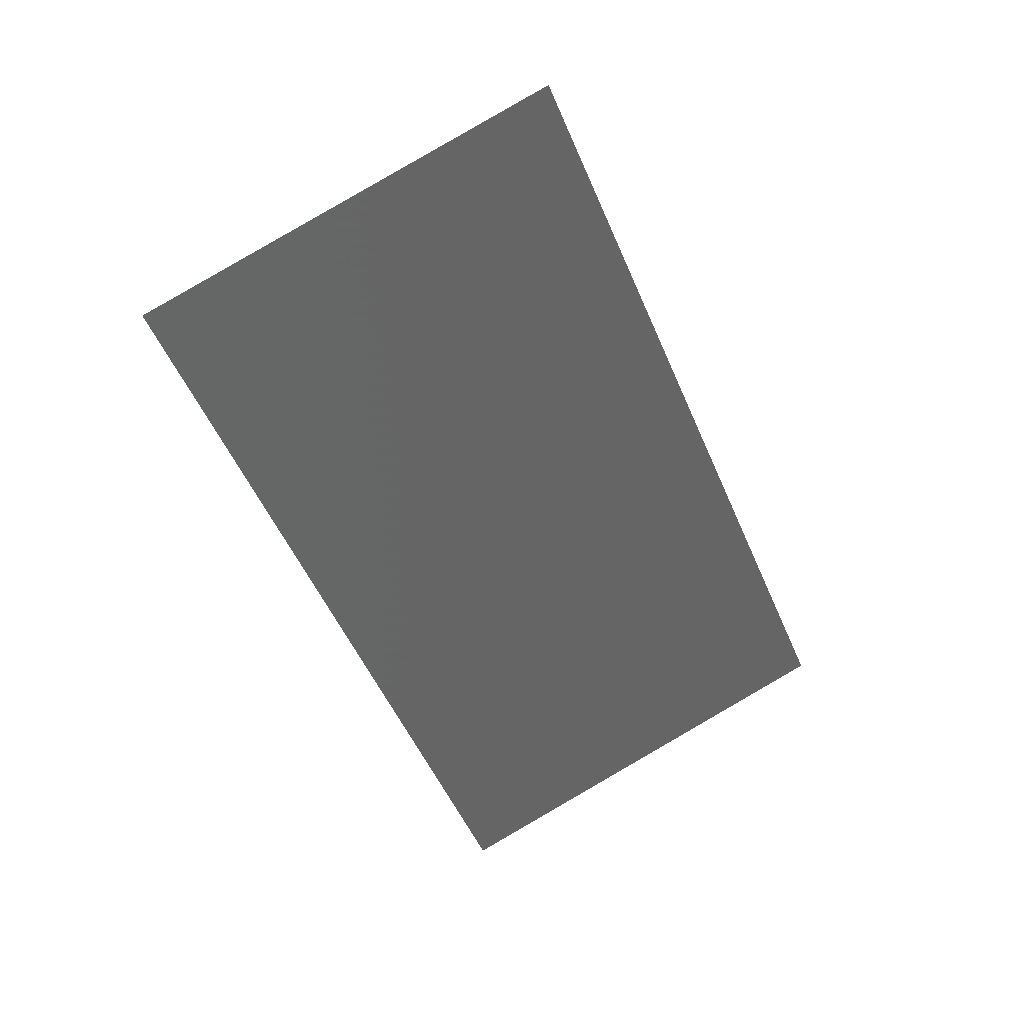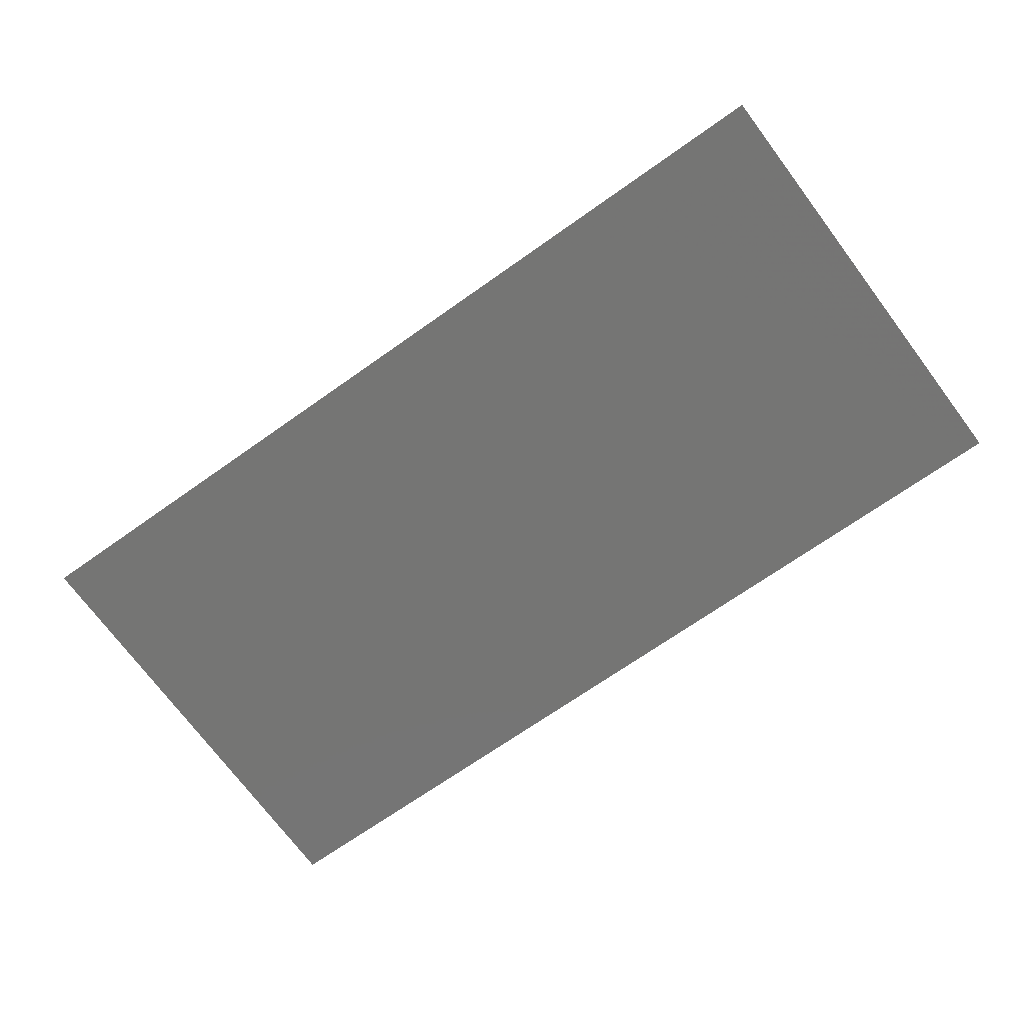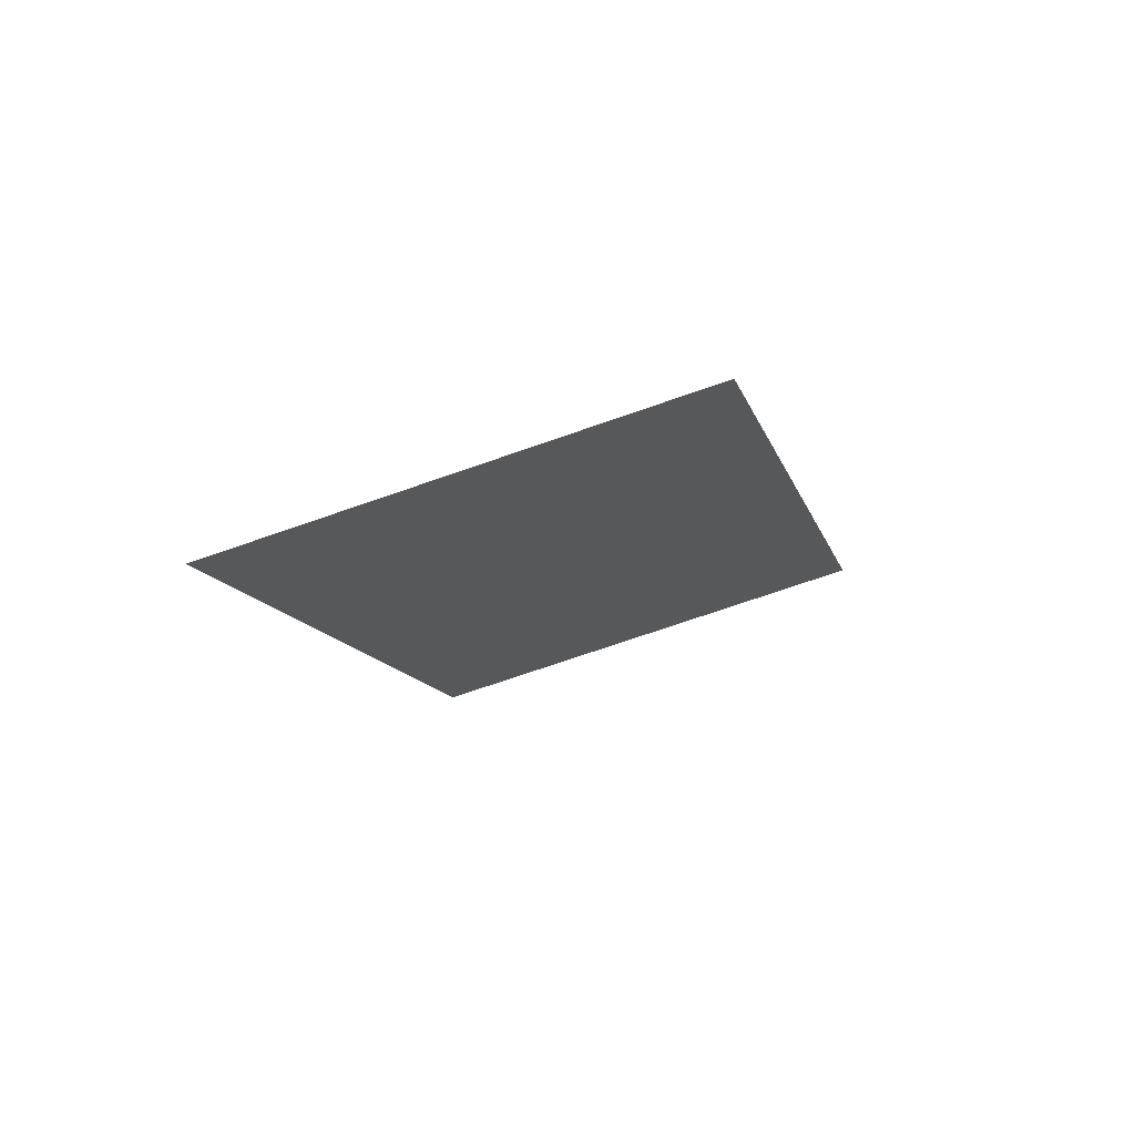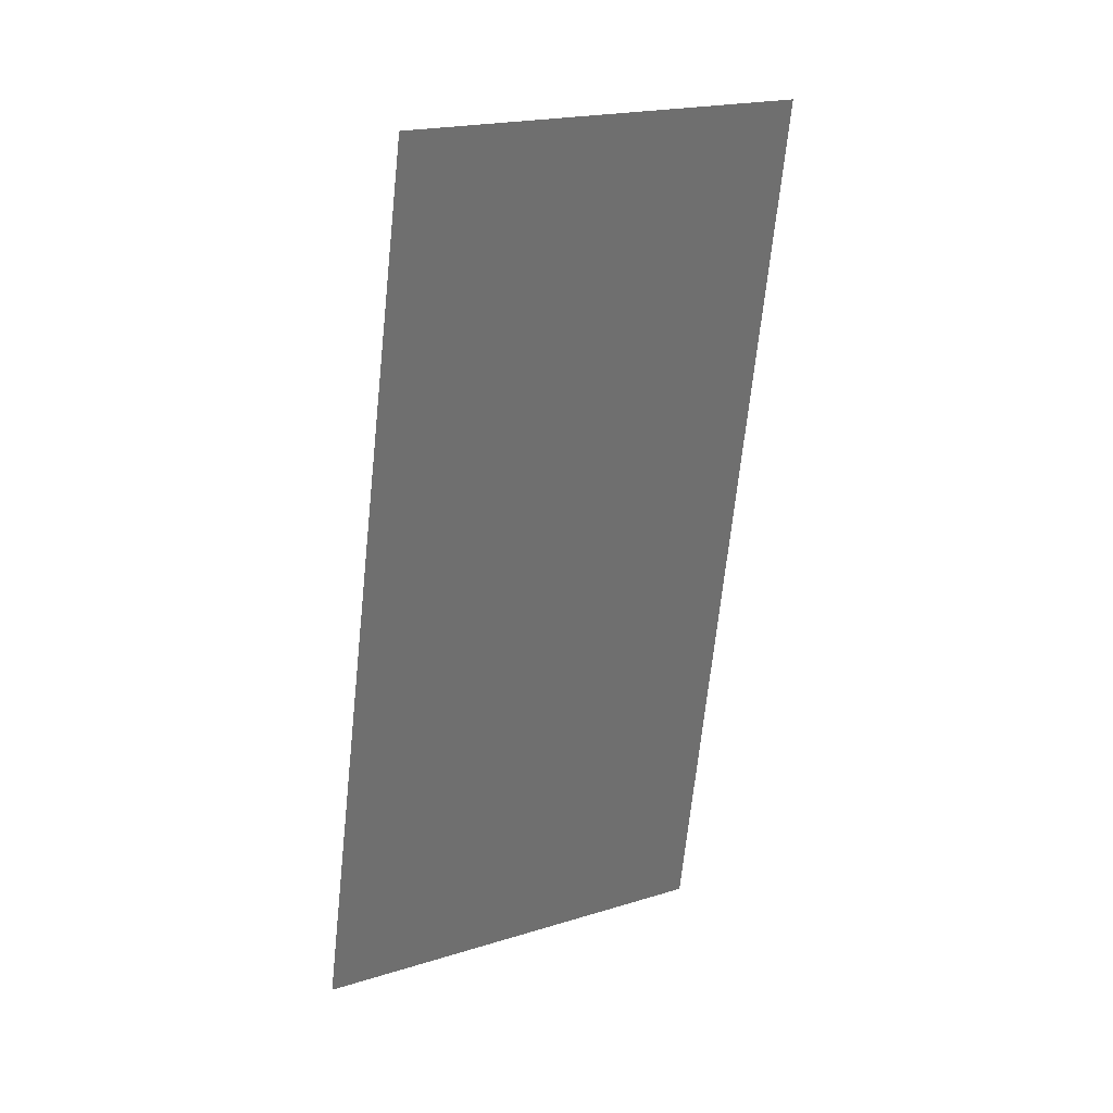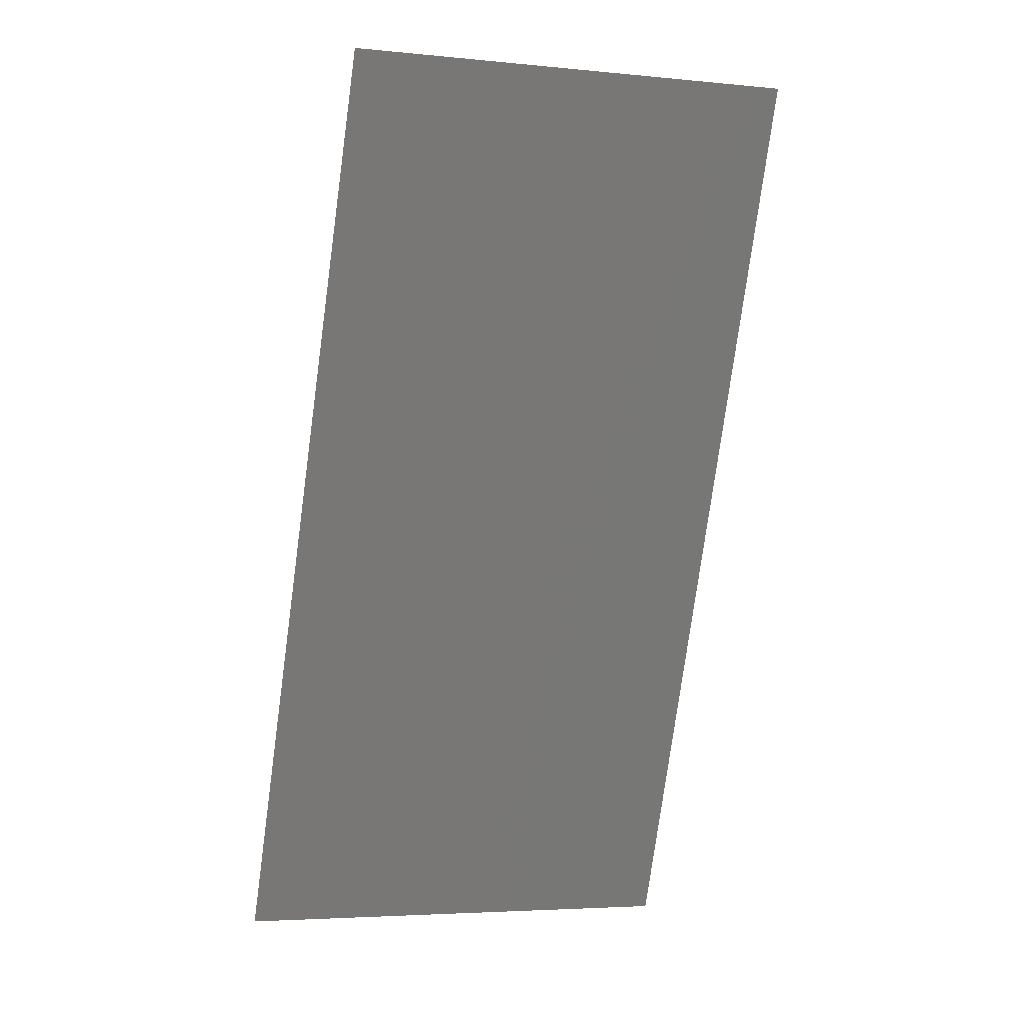
<metadata>
{"format":"stl","ext":"stl","renderer":"f3d","projection":"perspective","resolution":1024,"background":"white","views":[{"elev":-19.7,"azim":-12.9,"up":"+Z"},{"elev":74.0,"azim":-154.1,"up":"+Z"},{"elev":40.3,"azim":143.2,"up":"+Y"},{"elev":-41.6,"azim":-41.7,"up":"+Z"},{"elev":57.0,"azim":-41.7,"up":"+Y"}]}
</metadata>
<code>
# stl→obj: 4 verts, 2 faces
v -230.5 677.6 -570.3
v -232.4 674.9 -568.8
v -230.9 674.3 -568
v -229 677 -569.4
f 1 2 3
f 4 1 3

</code>
